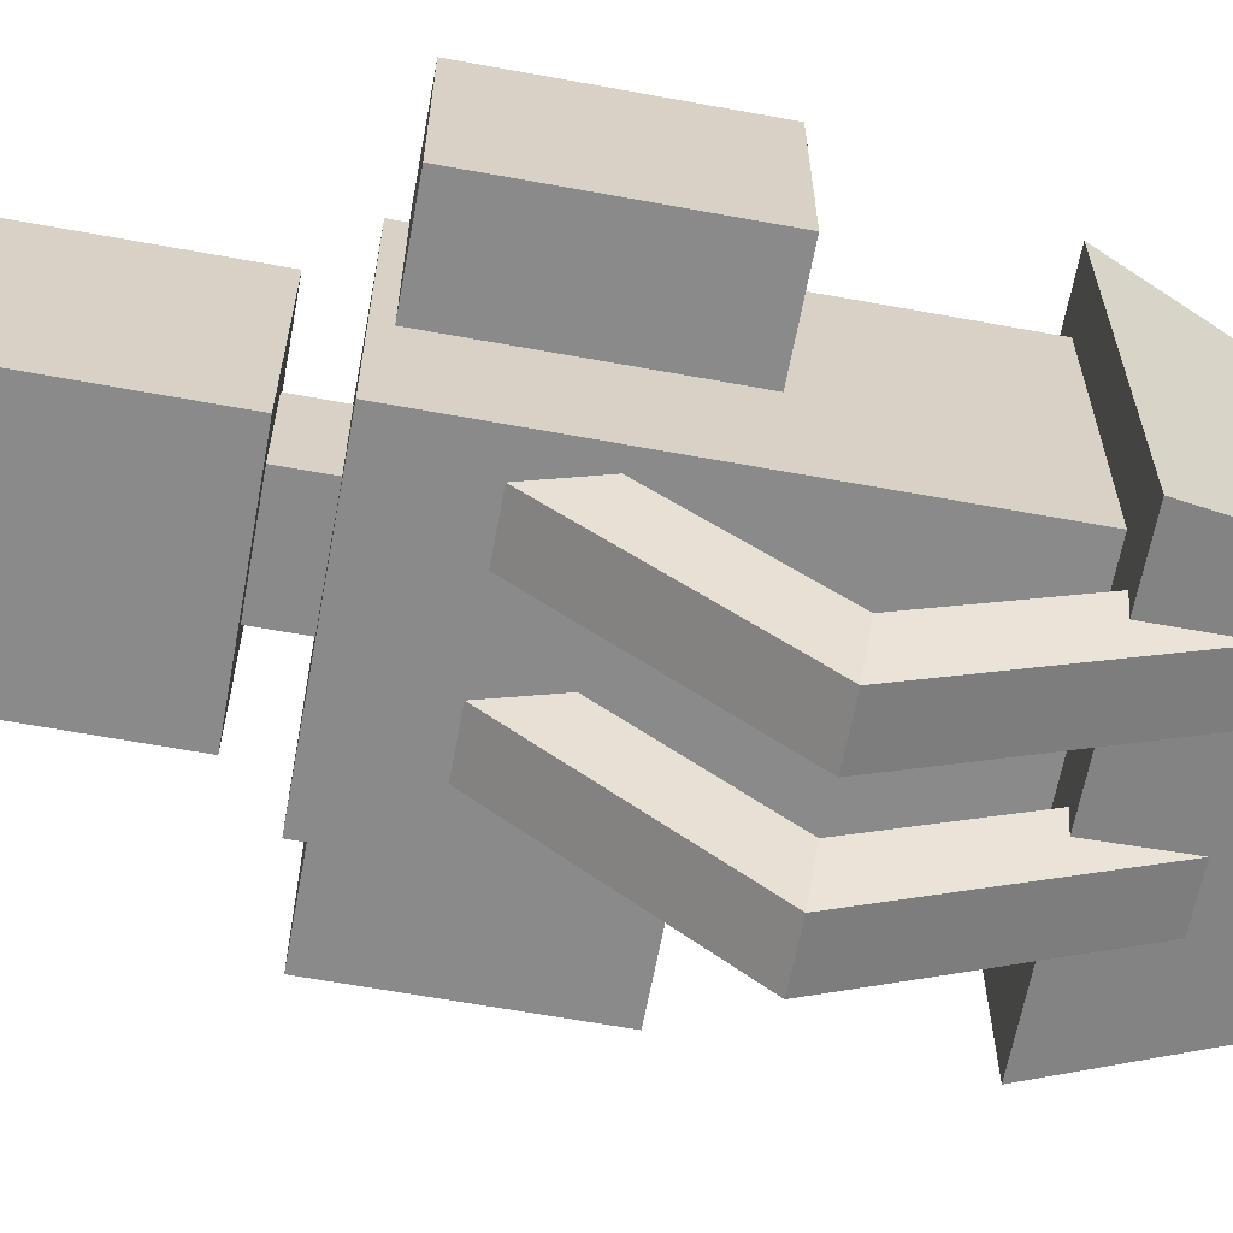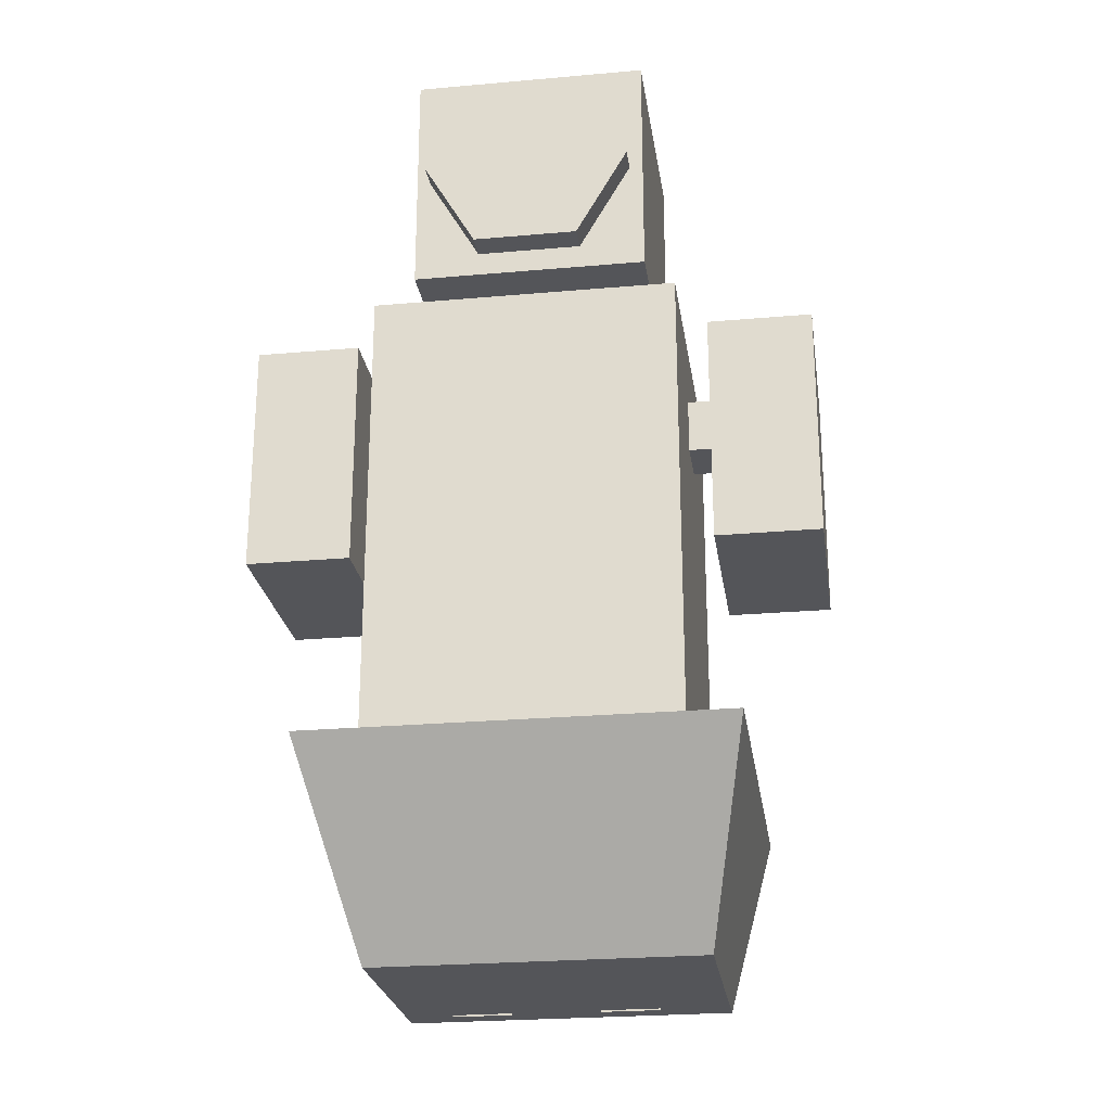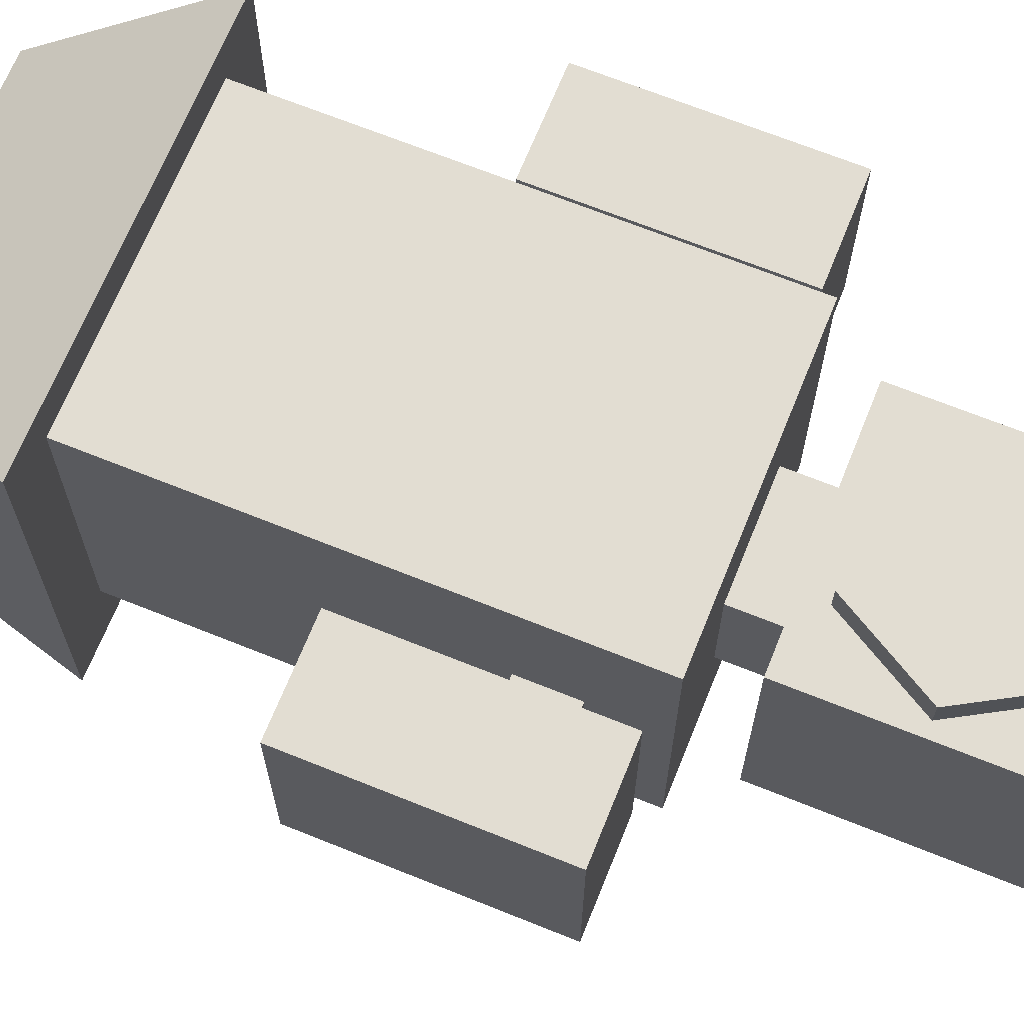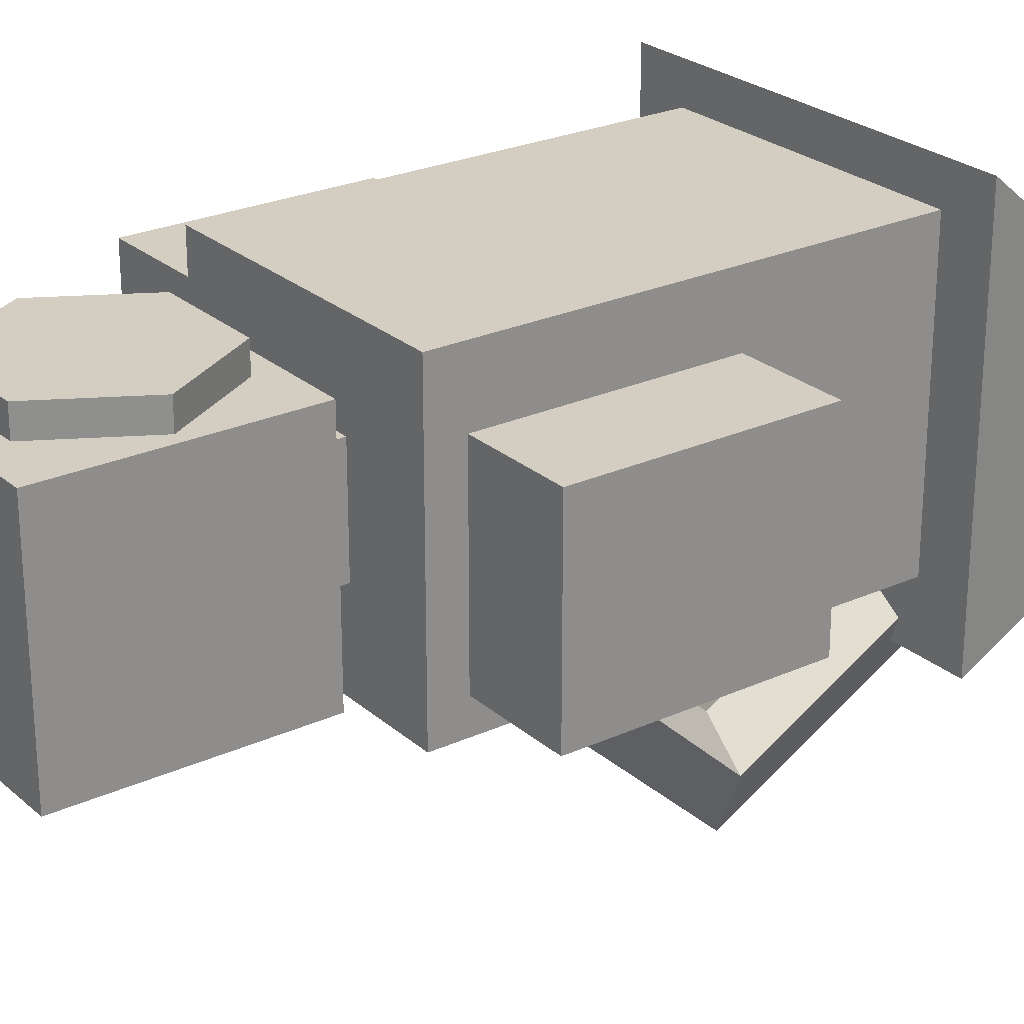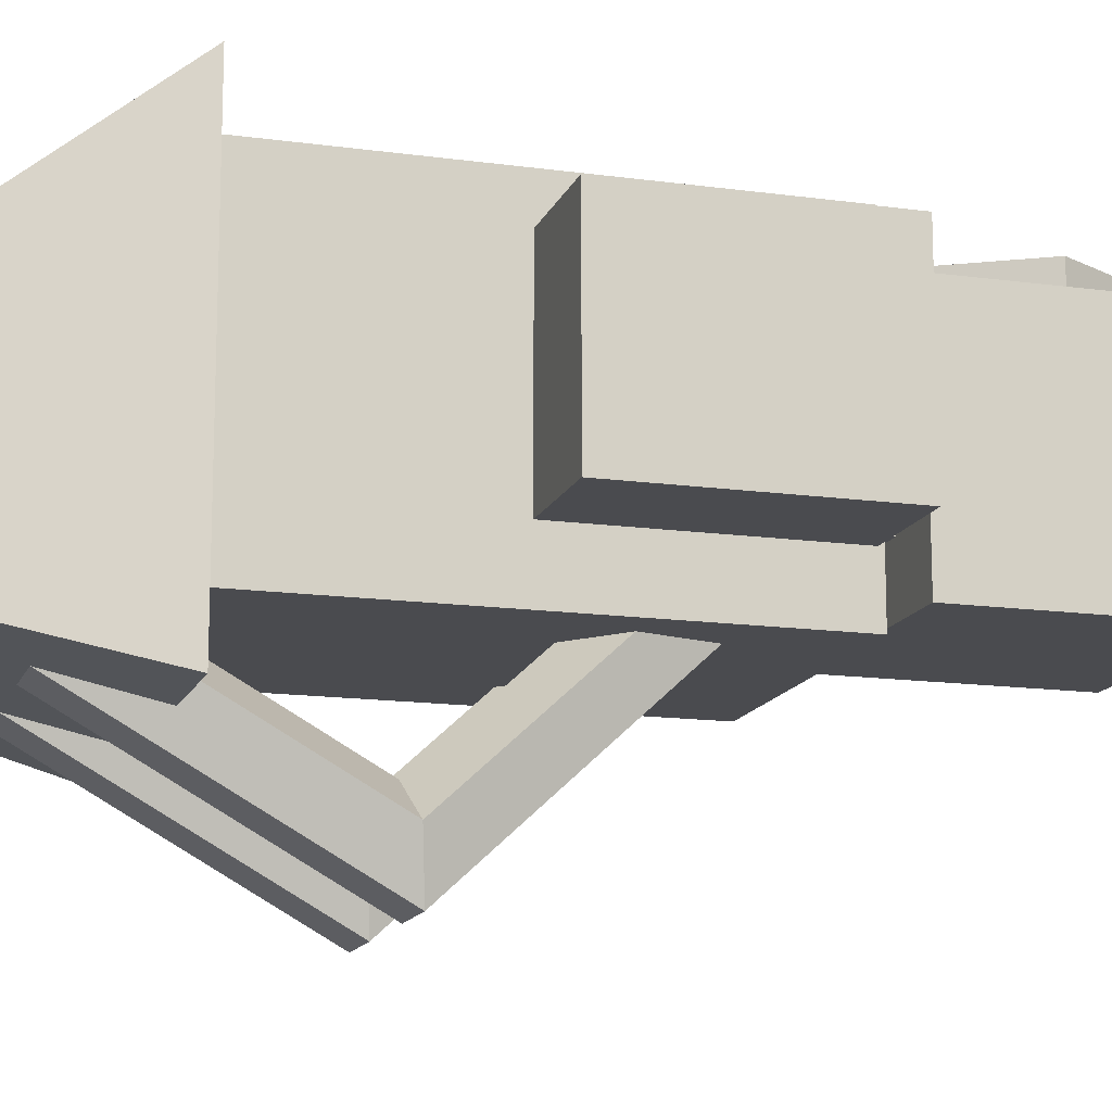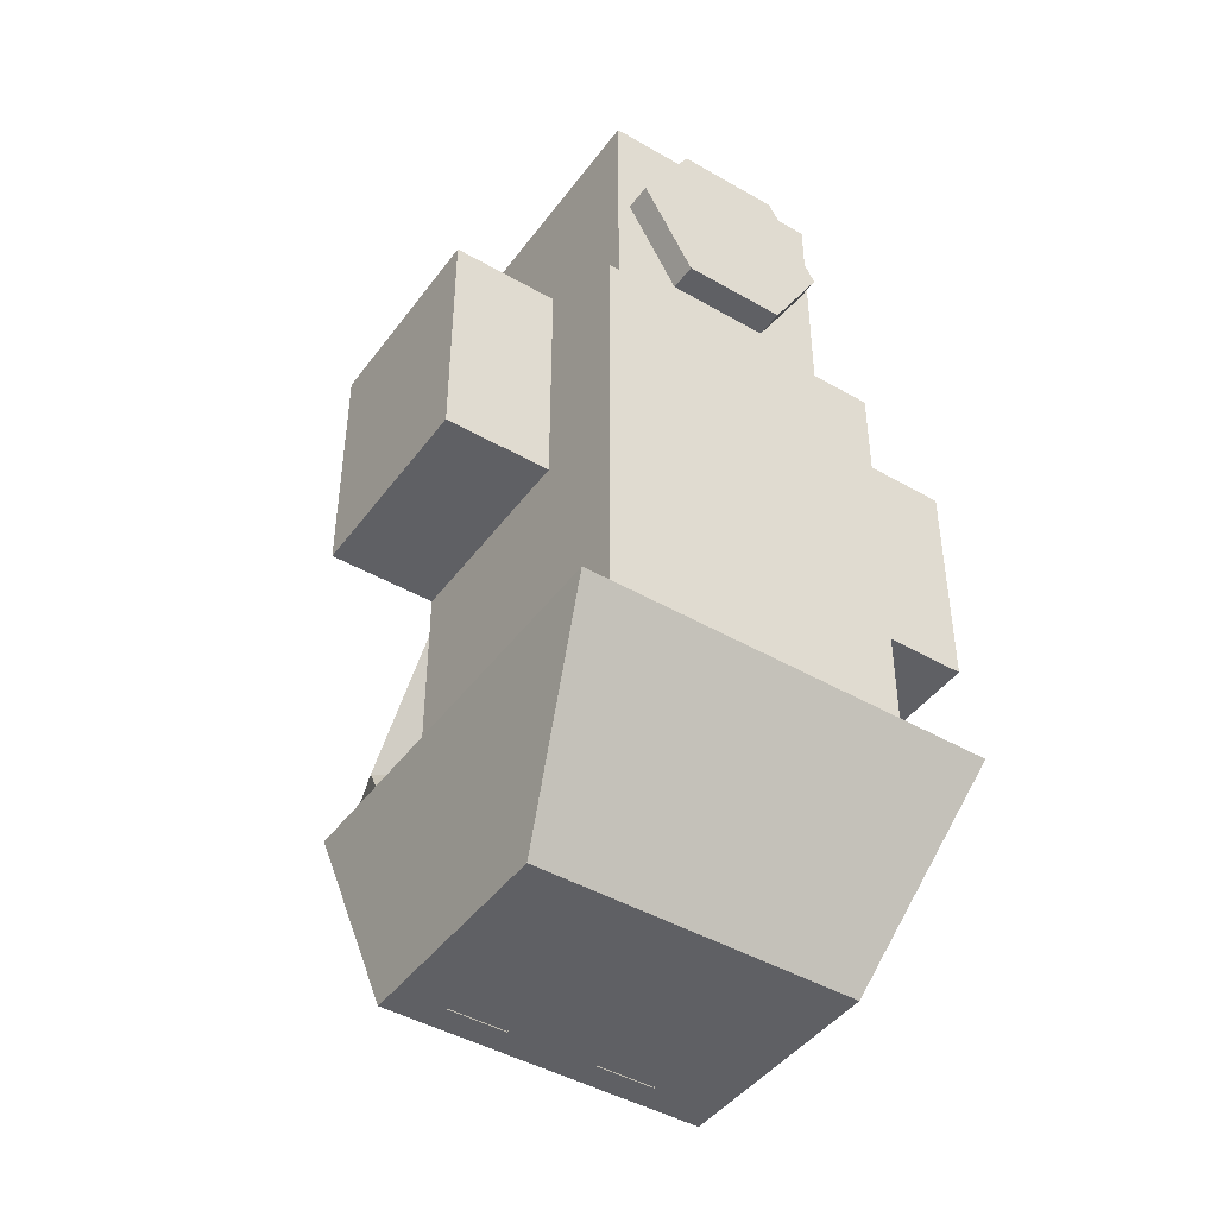
<metadata>
{"format":"obj","ext":"obj","renderer":"f3d","projection":"perspective","resolution":1024,"background":"white","views":[{"elev":-63.5,"azim":-100.5,"up":"+Z"},{"elev":-24.7,"azim":8.3,"up":"+Y"},{"elev":68.2,"azim":112.0,"up":"+Z"},{"elev":25.3,"azim":-126.3,"up":"+Z"},{"elev":-14.3,"azim":73.2,"up":"+Z"},{"elev":-44.4,"azim":-34.0,"up":"+Y"}]}
</metadata>
<code>
g default
v -1 5.896 1
v 1 5.896 1
v -1 7.896 1
v 1 7.896 1
v -1 7.896 -1
v 1 7.896 -1
v -1 5.896 -1
v 1 5.896 -1
g bulletenemy:pCube1
f 1 2 4 3
f 3 4 6 5
f 5 6 8 7
f 7 8 2 1
f 2 8 6 4
f 7 1 3 5
g default
v -1.278 1.325 1.278
v 1.278 1.325 1.278
v -1.278 5.492 1.278
v 1.278 5.492 1.278
v -1.278 5.492 -1.278
v 1.278 5.492 -1.278
v -1.278 1.325 -1.278
v 1.278 1.325 -1.278
g bulletenemy:pCube2
f 9 10 12 11
f 11 12 14 13
f 13 14 16 15
f 15 16 10 9
f 10 16 14 12
f 15 9 11 13
g default
v -1.372 0.00101 0.4536
v 1.372 0.00101 0.4536
v -1.736 1.554 1.628
v 1.736 1.554 1.628
v -1.736 1.554 -1.844
v 1.736 1.554 -1.844
v -1.372 0.00101 -1.47
v 1.372 0.00101 -1.47
g bulletenemy:pCube3
f 17 18 20 19
f 19 20 22 21
f 21 22 24 23
f 23 24 18 17
f 18 24 22 20
f 23 17 19 21
g default
v -0.4791 5.189 0.4791
v 0.4791 5.189 0.4791
v -0.4791 6.147 0.4791
v 0.4791 6.147 0.4791
v -0.4791 6.147 -0.4791
v 0.4791 6.147 -0.4791
v -0.4791 5.189 -0.4791
v 0.4791 5.189 -0.4791
g bulletenemy:pCube4
f 25 26 28 27
f 27 28 30 29
f 29 30 32 31
f 31 32 26 25
f 26 32 30 28
f 31 25 27 29
g default
v -1.808 4.458 0.2323
v 1.808 4.458 0.2323
v -1.808 4.922 0.2323
v 1.808 4.922 0.2323
v -1.808 4.922 -0.2323
v 1.808 4.922 -0.2323
v -1.808 4.458 -0.2323
v 1.808 4.458 -0.2323
g bulletenemy:pCube5
f 33 34 36 35
f 35 36 38 37
f 37 38 40 39
f 39 40 34 33
f 34 40 38 36
f 39 33 35 37
g default
v -2.4 3.356 0.8316
v -1.517 3.356 0.8316
v -2.4 5.356 0.8316
v -1.517 5.356 0.8316
v -2.4 5.356 -0.8316
v -1.517 5.356 -0.8316
v -2.4 3.356 -0.8316
v -1.517 3.356 -0.8316
g bulletenemy:pCube6
f 41 42 44 43
f 43 44 46 45
f 45 46 48 47
f 47 48 42 41
f 42 48 46 44
f 47 41 43 45
g default
v 1.506 3.356 0.8316
v 2.389 3.356 0.8316
v 1.506 5.356 0.8316
v 2.389 5.356 0.8316
v 1.506 5.356 -0.8316
v 2.389 5.356 -0.8316
v 1.506 3.356 -0.8316
v 2.389 3.356 -0.8316
g bulletenemy:pCube7
f 49 50 52 51
f 51 52 54 53
f 53 54 56 55
f 55 56 50 49
f 50 56 54 52
f 55 49 51 53
g default
v 0.4428 7.636 -0.5345
v -0.4428 7.636 -0.5345
v -0.8855 6.869 -0.5345
v -0.4428 6.103 -0.5345
v 0.4428 6.103 -0.5345
v 0.8855 6.869 -0.5345
v 0.4428 7.636 1.237
v -0.4428 7.636 1.237
v -0.8855 6.869 1.237
v -0.4428 6.103 1.237
v 0.4428 6.103 1.237
v 0.8855 6.869 1.237
v 0 6.869 -0.5345
v 0 6.869 1.237
g bulletenemy:pCylinder1
f 57 58 64 63
f 58 59 65 64
f 59 60 66 65
f 60 61 67 66
f 61 62 68 67
f 62 57 63 68
f 58 57 69
f 59 58 69
f 60 59 69
f 61 60 69
f 62 61 69
f 57 62 69
f 63 64 70
f 64 65 70
f 65 66 70
f 66 67 70
f 67 68 70
f 68 63 70
g default
v 0.5439 2.866 -2.112
v 0.5439 0.6831 -0.8923
v 0.5439 4.701 -0.4131
v 0.1393 2.901 -2.404
v 0.1393 0.4163 -1.016
v 0.1393 4.989 -0.4702
v 0.2939 2.957 -2.876
v 0.2939 -0.01549 -1.215
v 0.2939 5.456 -0.5625
v 0.794 2.957 -2.876
v 0.794 -0.01549 -1.215
v 0.794 5.456 -0.5625
v 0.9486 2.901 -2.404
v 0.9486 0.4163 -1.016
v 0.9486 4.989 -0.4702
g bulletenemy:pTorus1
f 72 71 74 75
f 71 73 76 74
f 75 74 77 78
f 74 76 79 77
f 78 77 80 81
f 77 79 82 80
f 81 80 83 84
f 80 82 85 83
f 84 83 71 72
f 83 85 73 71
g default
v -0.7137 2.866 -2.112
v -0.7137 0.6831 -0.8923
v -0.7137 4.701 -0.4131
v -1.118 2.901 -2.404
v -1.118 0.4163 -1.016
v -1.118 4.989 -0.4702
v -0.9638 2.957 -2.876
v -0.9638 -0.01549 -1.215
v -0.9638 5.456 -0.5625
v -0.4636 2.957 -2.876
v -0.4636 -0.01549 -1.215
v -0.4636 5.456 -0.5625
v -0.3091 2.901 -2.404
v -0.3091 0.4163 -1.016
v -0.3091 4.989 -0.4702
g bulletenemy:pTorus2
f 87 86 89 90
f 86 88 91 89
f 90 89 92 93
f 89 91 94 92
f 93 92 95 96
f 92 94 97 95
f 96 95 98 99
f 95 97 100 98
f 99 98 86 87
f 98 100 88 86

</code>
